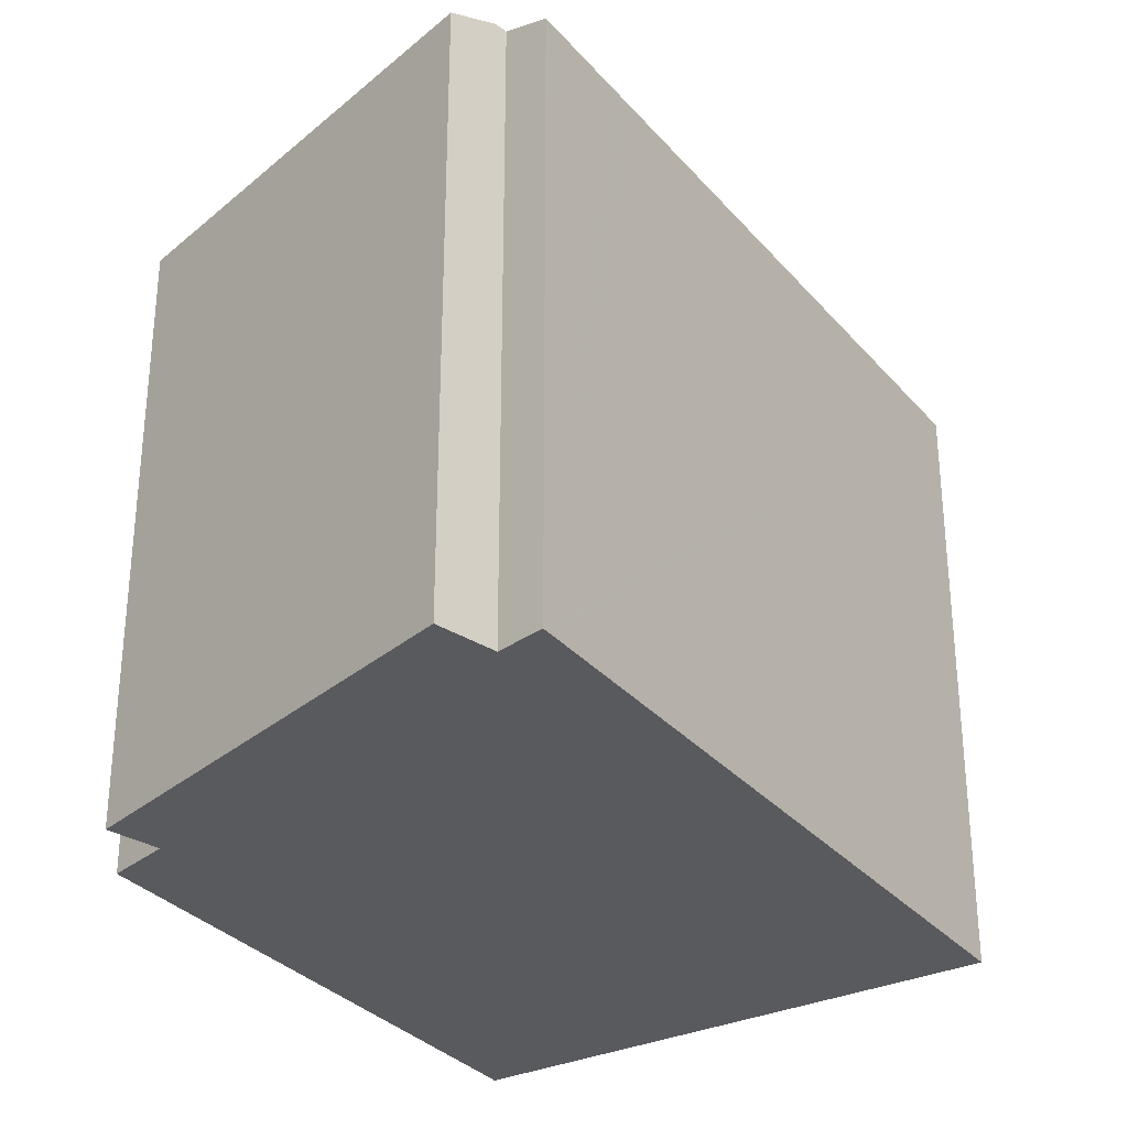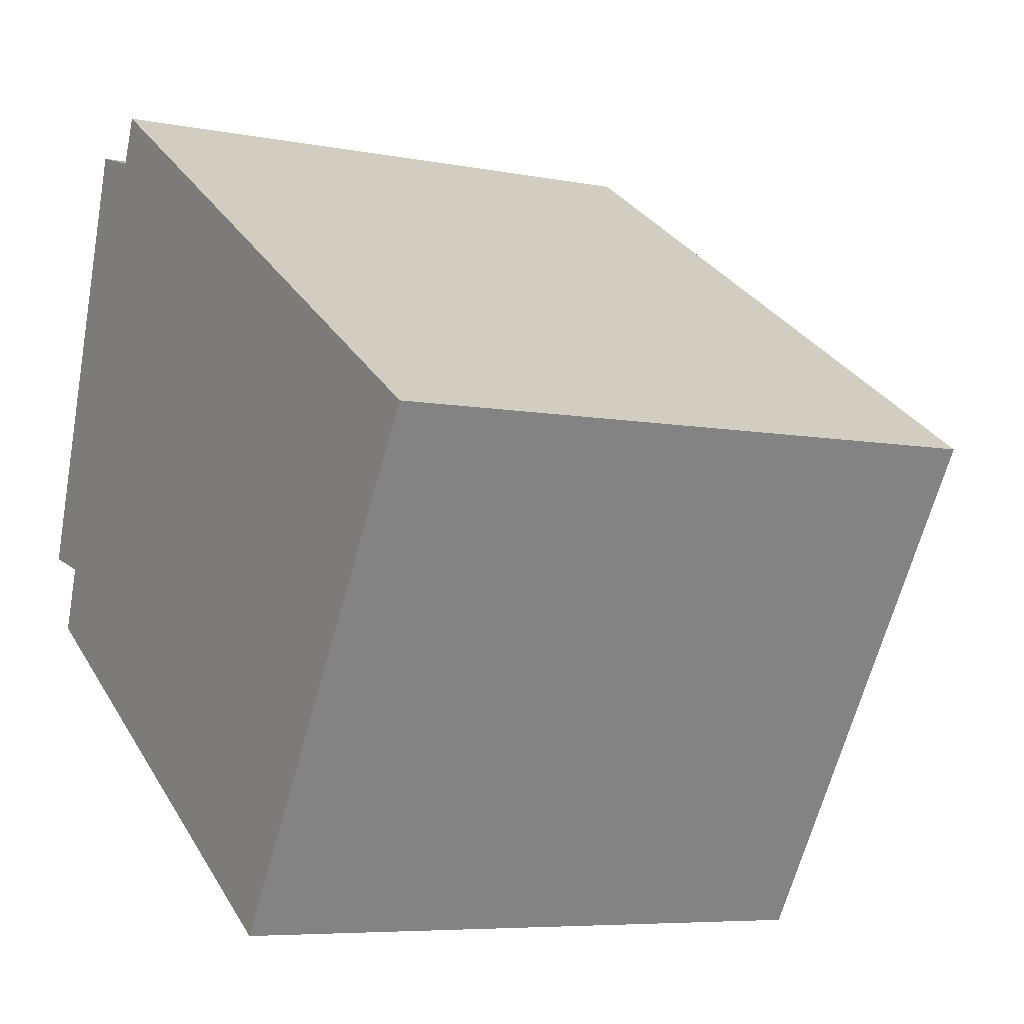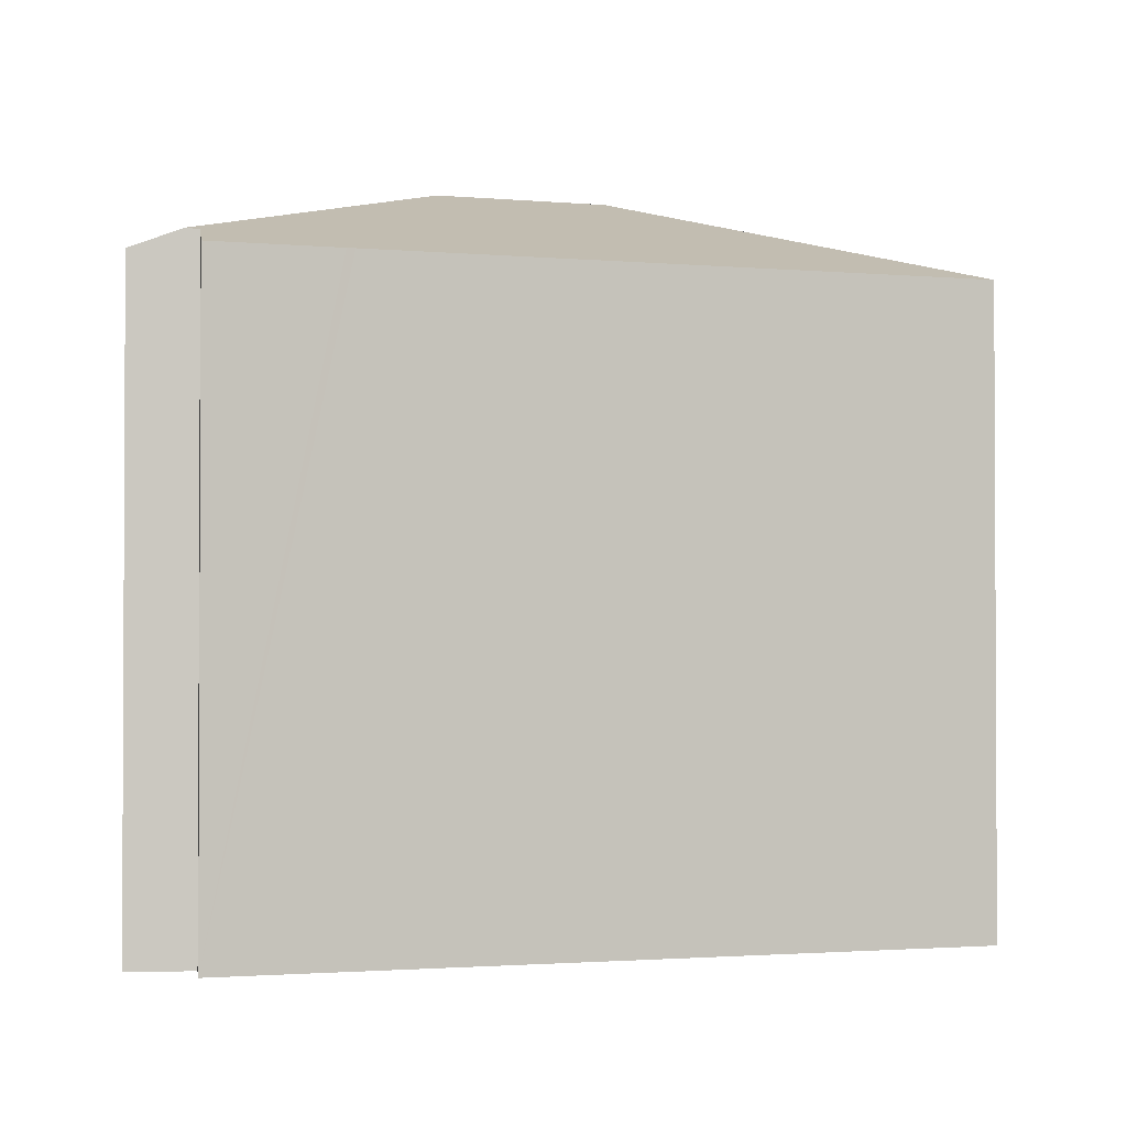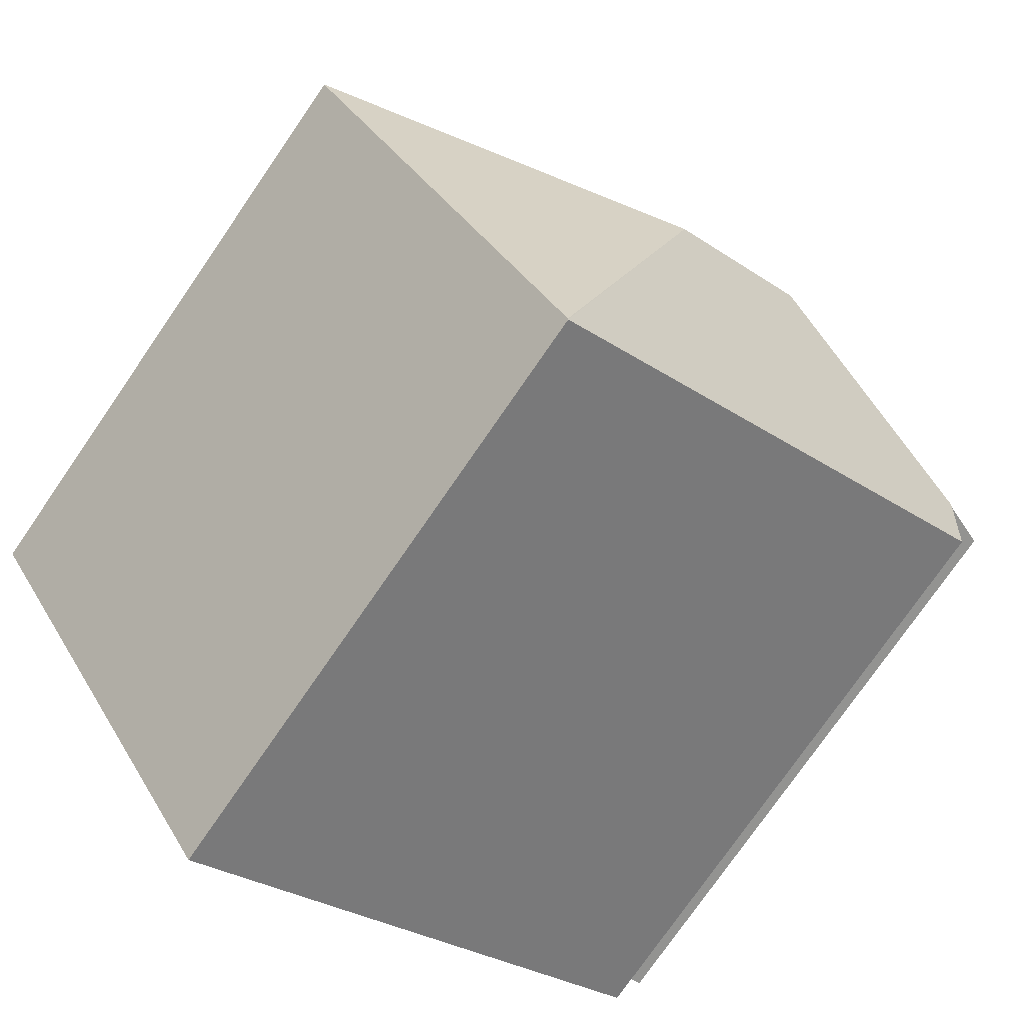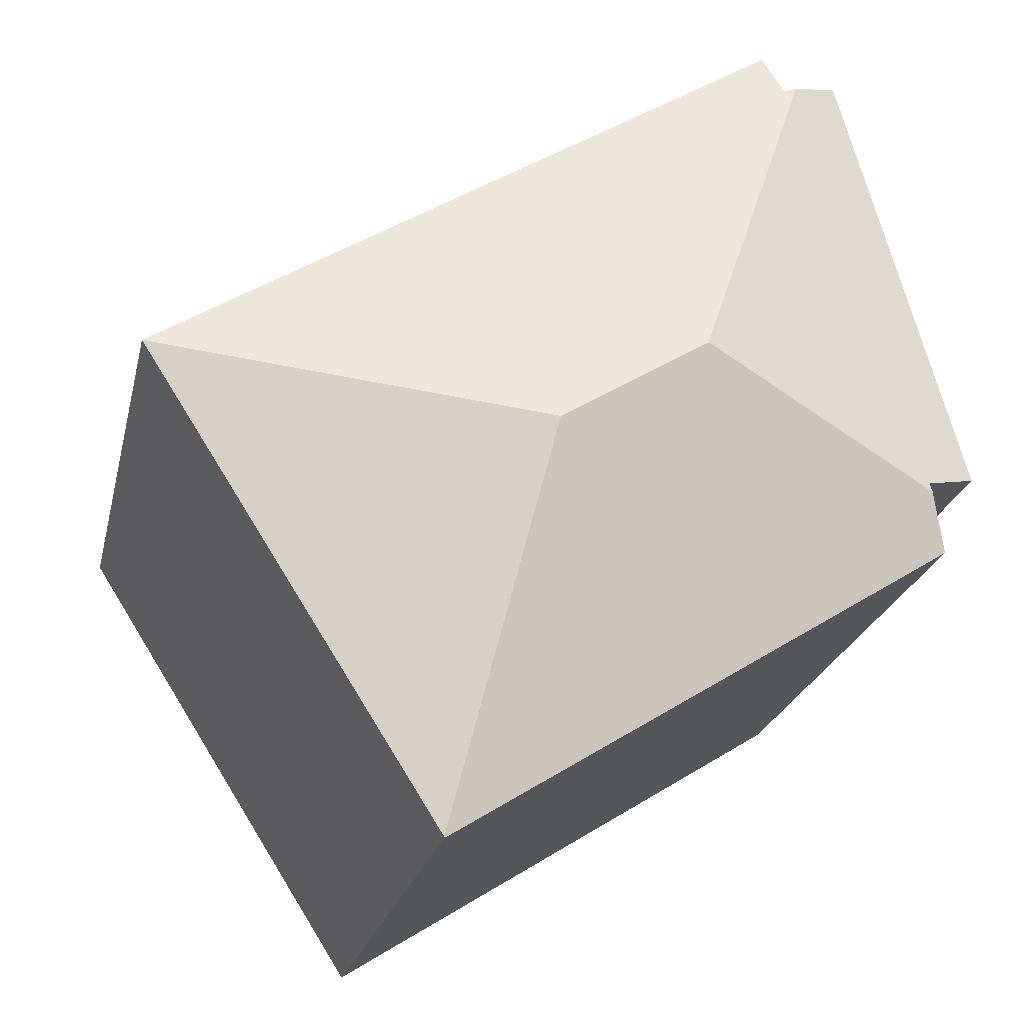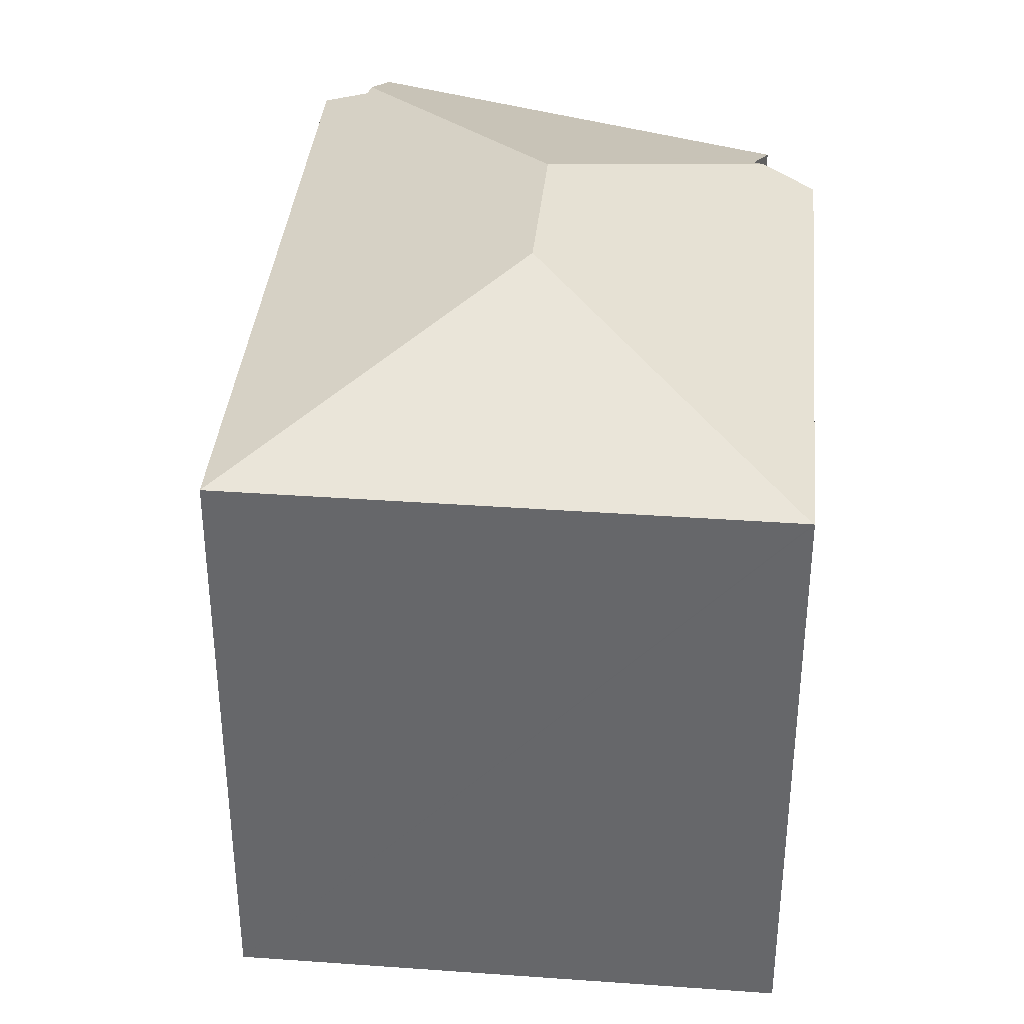
<metadata>
{"format":"obj","ext":"obj","renderer":"f3d","projection":"perspective","resolution":1024,"background":"white","views":[{"elev":-31.7,"azim":-24.5,"up":"+Y"},{"elev":-6.4,"azim":59.7,"up":"+Z"},{"elev":-1.7,"azim":12.5,"up":"+Y"},{"elev":-76.2,"azim":145.4,"up":"+Z"},{"elev":-22.4,"azim":167.7,"up":"+Z"},{"elev":37.3,"azim":127.7,"up":"+Y"}]}
</metadata>
<code>
v  11.68 18.56 -0.389
v  12.6 16.05 7.59
v  21.76 16.05 1.829
v  7.862 18.56 2.014
v  8.24 16.05 10.33
v  4.821 16.49 10.98
v  4.496 16.52 11.08
v  8.061 16.05 10.45
v  5.371 16.05 12.14
v  4.955 16.36 11.34
v  5.278 16.05 12.2
v  13.99 16.05 -10.4
v  13.98 16.04 -10.43
v  1.333 16.58 -0.654
v  0.895 16.07 -2.113
v  1.403 16.58 -0.421
v  0 16.05 9.83e-16
v  0.02 16.05 0.069
v  3.241 16.05 11.48
v  0 0 0
v  3.241 -7.027e-16 11.48
v  0.02 -4.225e-18 0.069
v  4.821 -6.723e-16 10.98
v  5.278 -7.467e-16 12.2
v  4.955 -6.941e-16 11.34
v  1.403 2.578e-17 -0.421
v  0.895 1.294e-16 -2.113
v  1.333 4.005e-17 -0.654
v  4.496 -6.785e-16 11.08
v  5.371 -7.432e-16 12.14
v  21.76 -1.12e-16 1.829
v  12.6 -4.648e-16 7.59
v  8.061 -6.396e-16 10.45
v  8.24 -6.327e-16 10.33
v  13.98 6.383e-16 -10.43
v  13.99 6.368e-16 -10.4
g defaultobject
f 1 2 3
f 2 1 4
f 2 4 5
f 5 4 6
f 6 4 7
f 5 6 8
f 6 9 8
f 9 6 10
f 9 10 11
f 1 3 12
f 1 12 13
f 14 13 15
f 13 14 4
f 13 4 1
f 16 4 14
f 4 16 17
f 4 17 18
f 4 18 19
f 4 19 7
f 20 18 17
f 18 20 19
f 19 20 21
f 21 20 22
f 23 10 6
f 10 23 11
f 11 23 24
f 24 23 25
f 15 16 14
f 16 15 26
f 26 15 27
f 26 27 28
f 19 6 7
f 6 19 23
f 23 19 21
f 23 21 29
f 24 9 11
f 9 24 8
f 8 24 5
f 5 24 2
f 2 24 3
f 3 24 30
f 3 30 31
f 31 30 32
f 32 30 33
f 32 33 34
f 31 12 3
f 12 31 13
f 13 31 35
f 35 31 36
f 13 27 15
f 27 13 35
f 26 17 16
f 17 26 20
f 32 36 31
f 36 32 35
f 35 32 27
f 27 32 34
f 27 34 33
f 27 33 30
f 27 30 26
f 26 30 20
f 20 30 22
f 22 30 23
f 23 30 25
f 25 30 24
f 22 29 21
f 29 22 23

</code>
